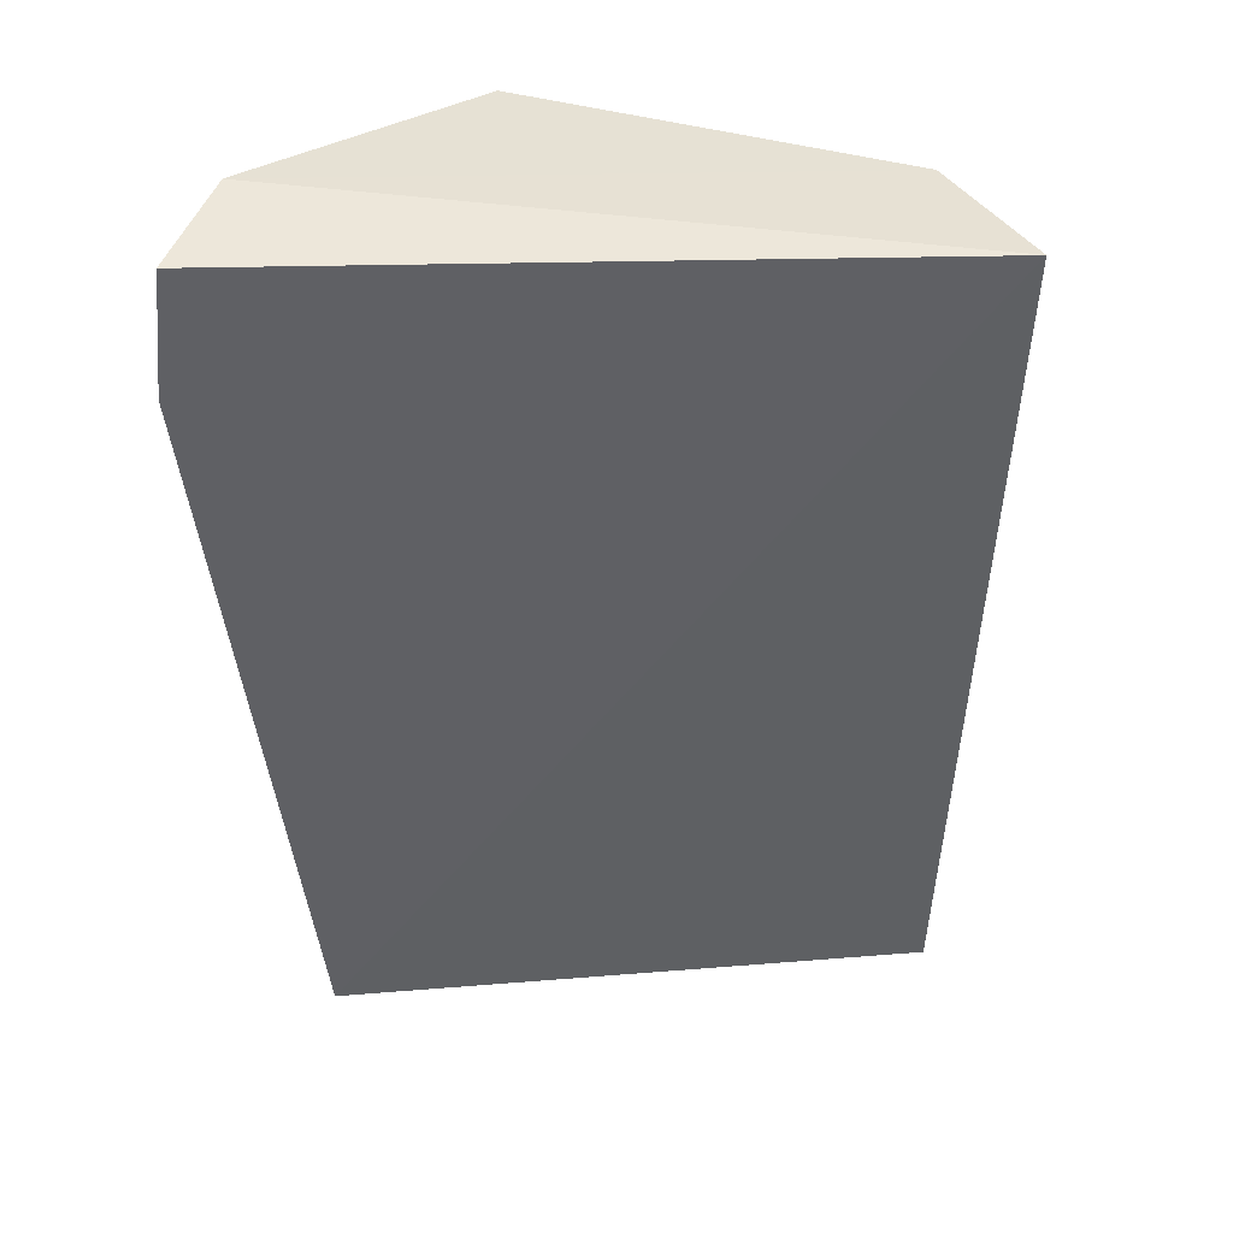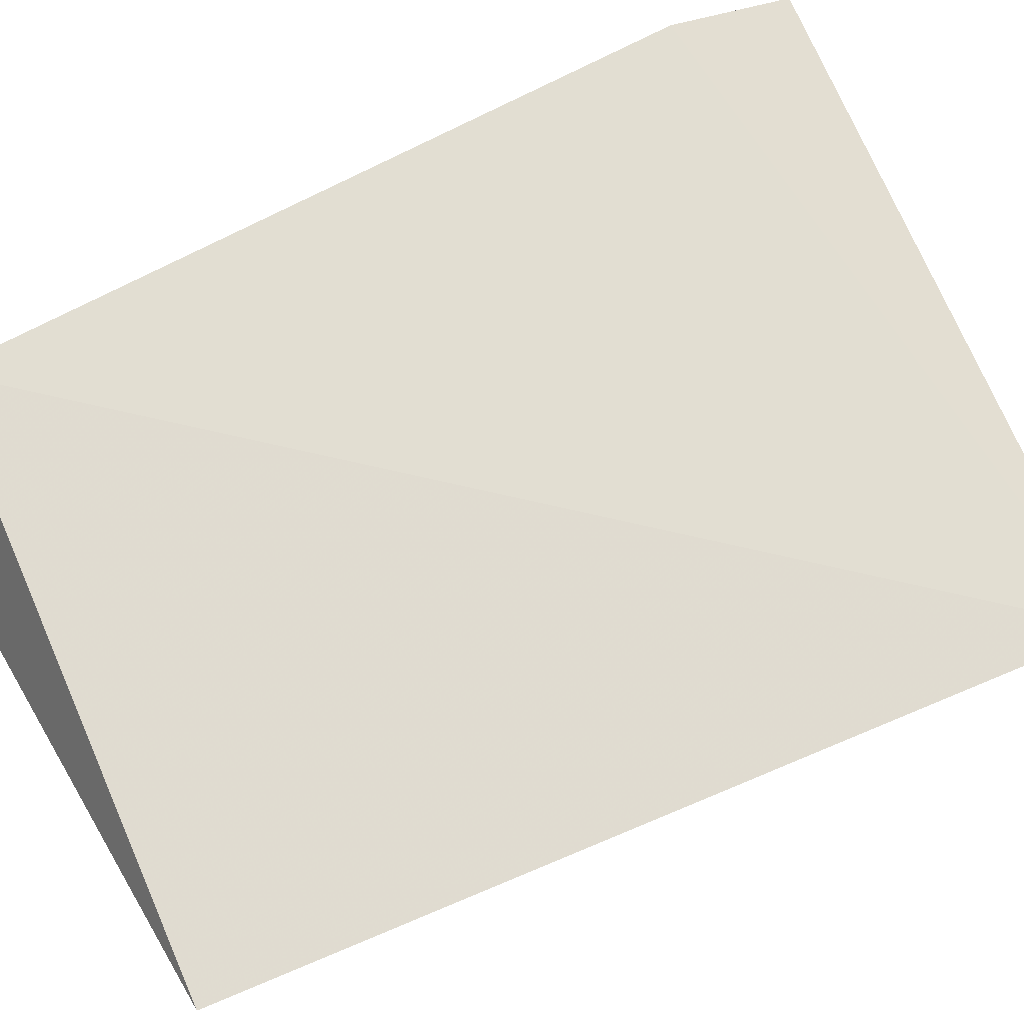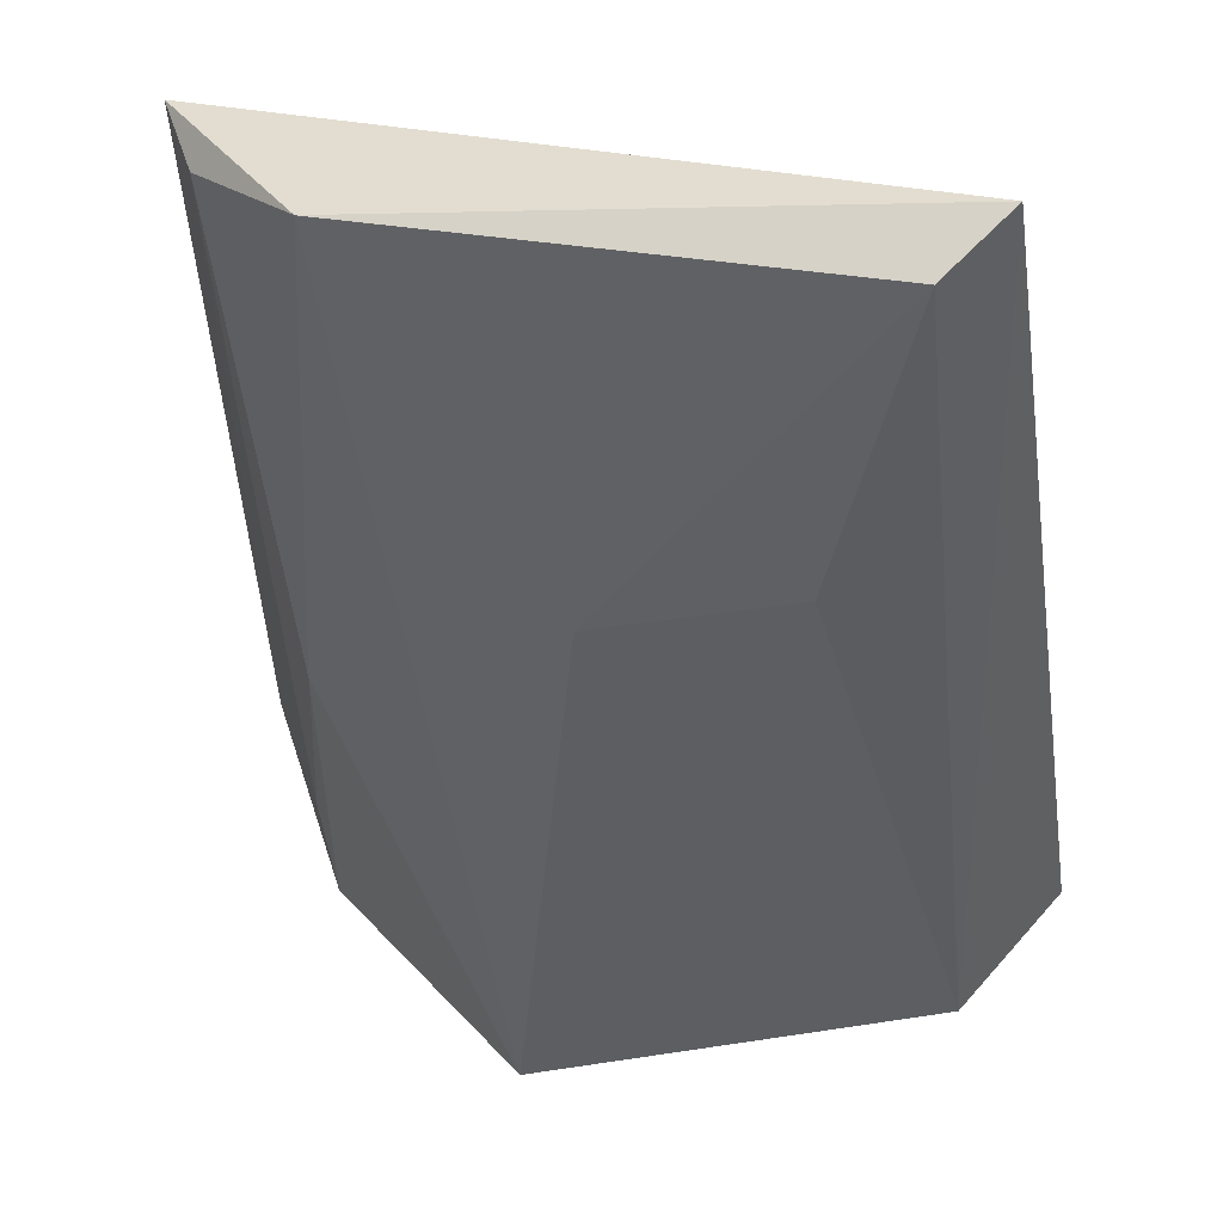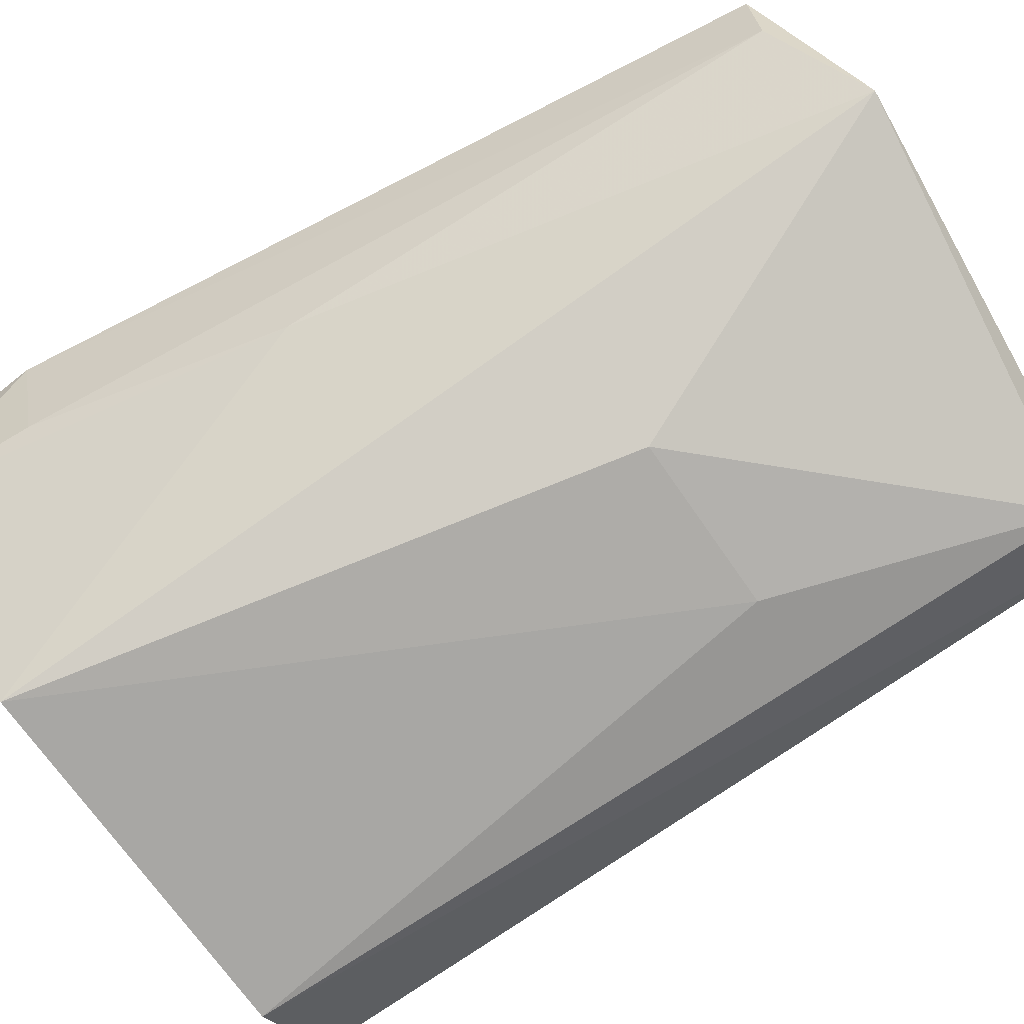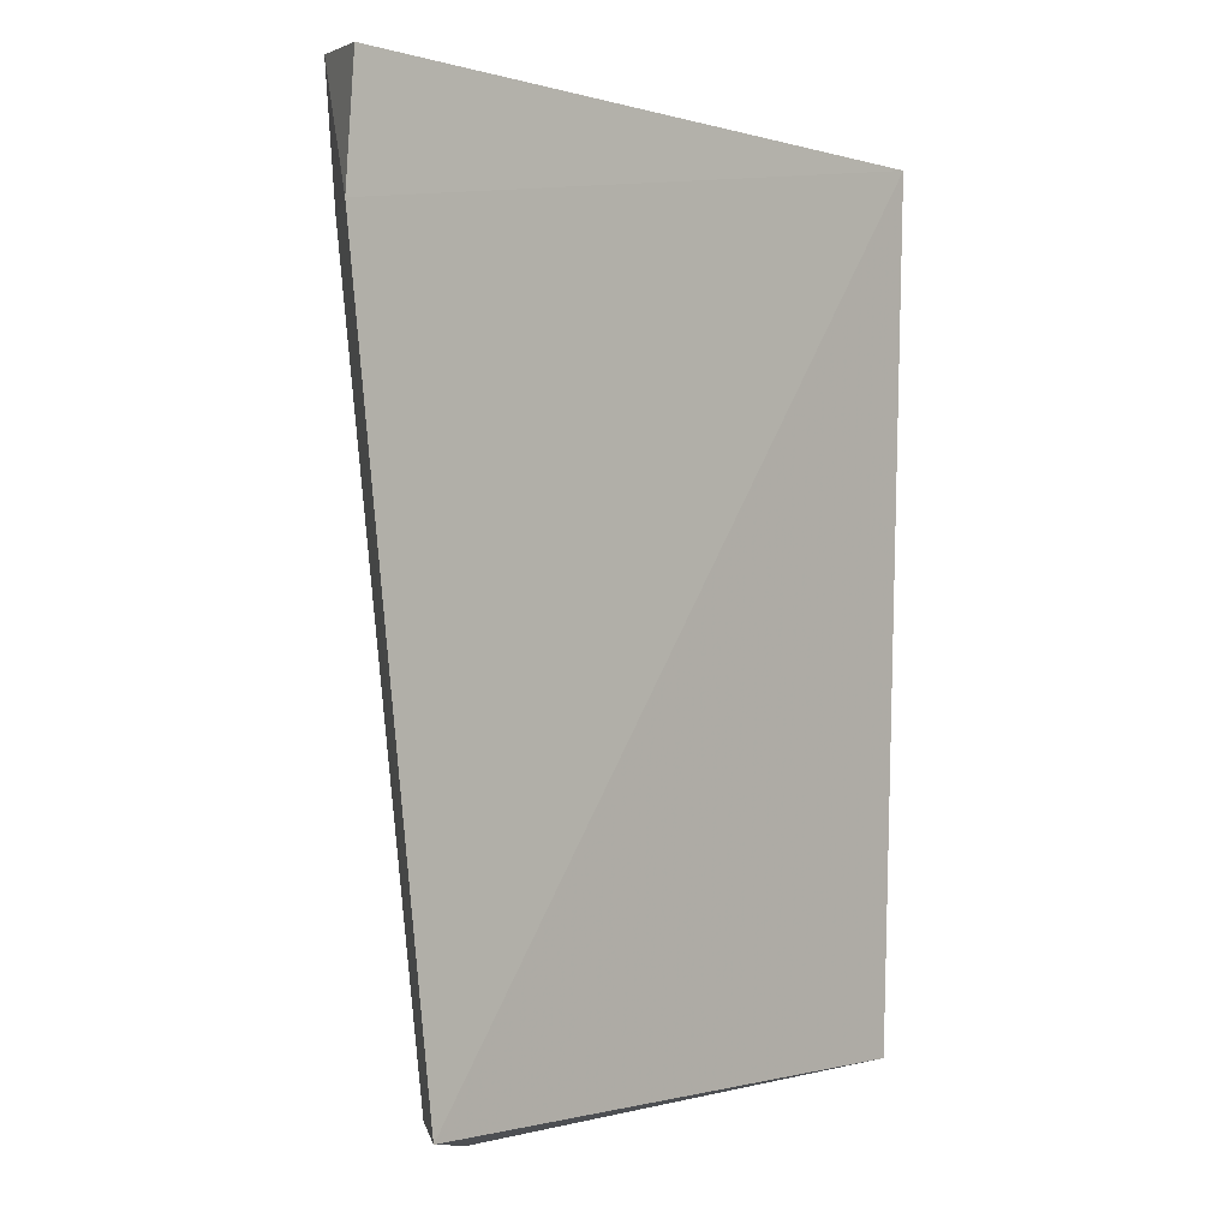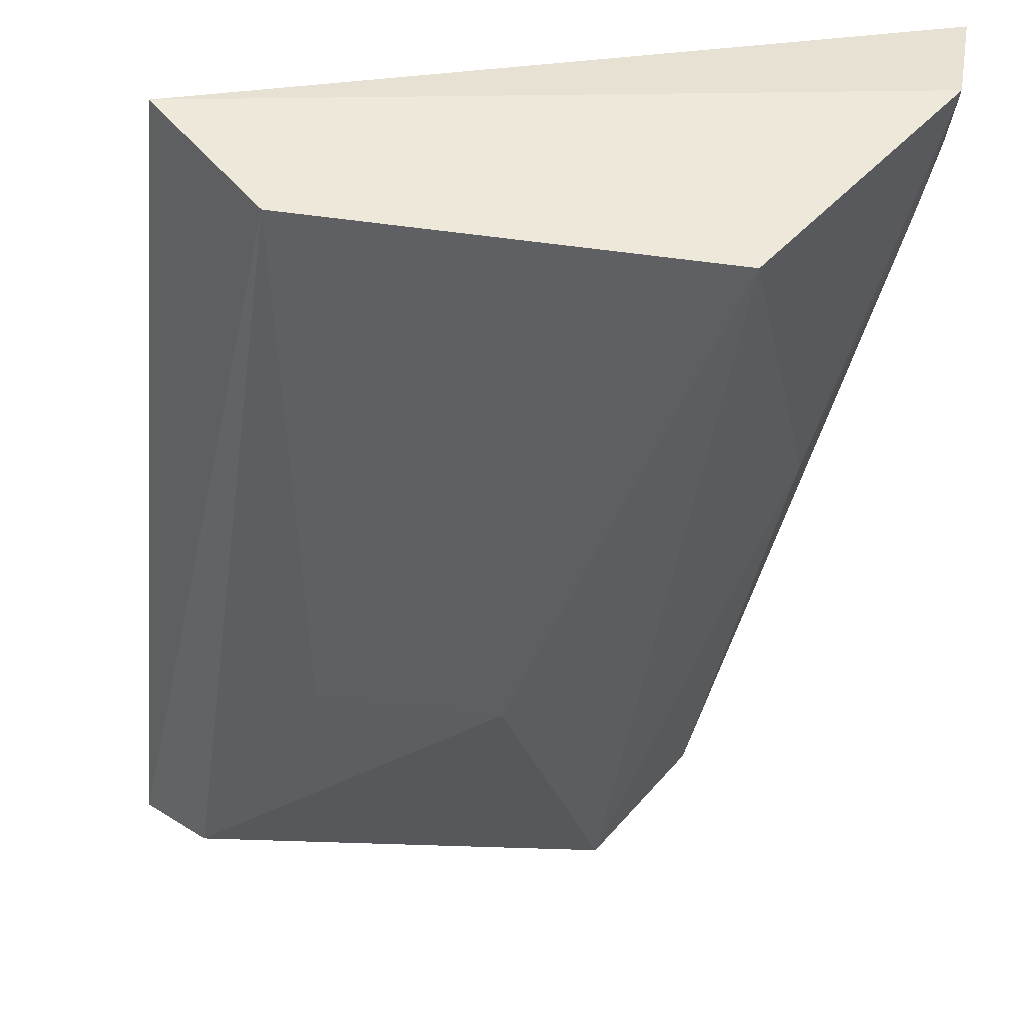
<metadata>
{"format":"obj","ext":"obj","renderer":"f3d","projection":"perspective","resolution":1024,"background":"white","views":[{"elev":44.2,"azim":10.2,"up":"+Y"},{"elev":55.3,"azim":63.6,"up":"+Z"},{"elev":-35.2,"azim":6.9,"up":"+Z"},{"elev":-76.3,"azim":-57.1,"up":"+Z"},{"elev":1.5,"azim":-29.6,"up":"+Y"},{"elev":-45.4,"azim":172.8,"up":"+Z"}]}
</metadata>
<code>
v -0.001403 -0.008183 -0.1157
v -0.008568 -0.006255 -0.1218
v 0.001421 0.09762 -0.1162
v -0.07913 0.1013 -0.09449
v -0.07081 -0.006271 -0.09484
v -0.05551 0.09848 -0.1334
v -0.01017 0.0967 -0.1298
v -0.05743 -0.01194 -0.1144
v -0.08058 0.08621 -0.09354
v -0.07662 0.1025 -0.1077
v -0.02005 0.02698 -0.1269
v -0.07004 0.05477 -0.1121
v -0.07588 0.08637 -0.1067
v -0.04067 0.02766 -0.1278
v -0.06808 -0.005811 -0.1029
f 5 1 3
f 7 1 2
f 7 3 1
f 8 2 1
f 8 1 5
f 9 5 3
f 9 3 4
f 10 4 3
f 10 7 6
f 10 3 7
f 10 9 4
f 11 7 2
f 11 6 7
f 12 10 6
f 12 6 8
f 13 9 10
f 13 10 12
f 14 8 6
f 14 6 11
f 14 11 2
f 14 2 8
f 15 12 8
f 15 8 5
f 15 13 12
f 15 5 9
f 15 9 13

</code>
